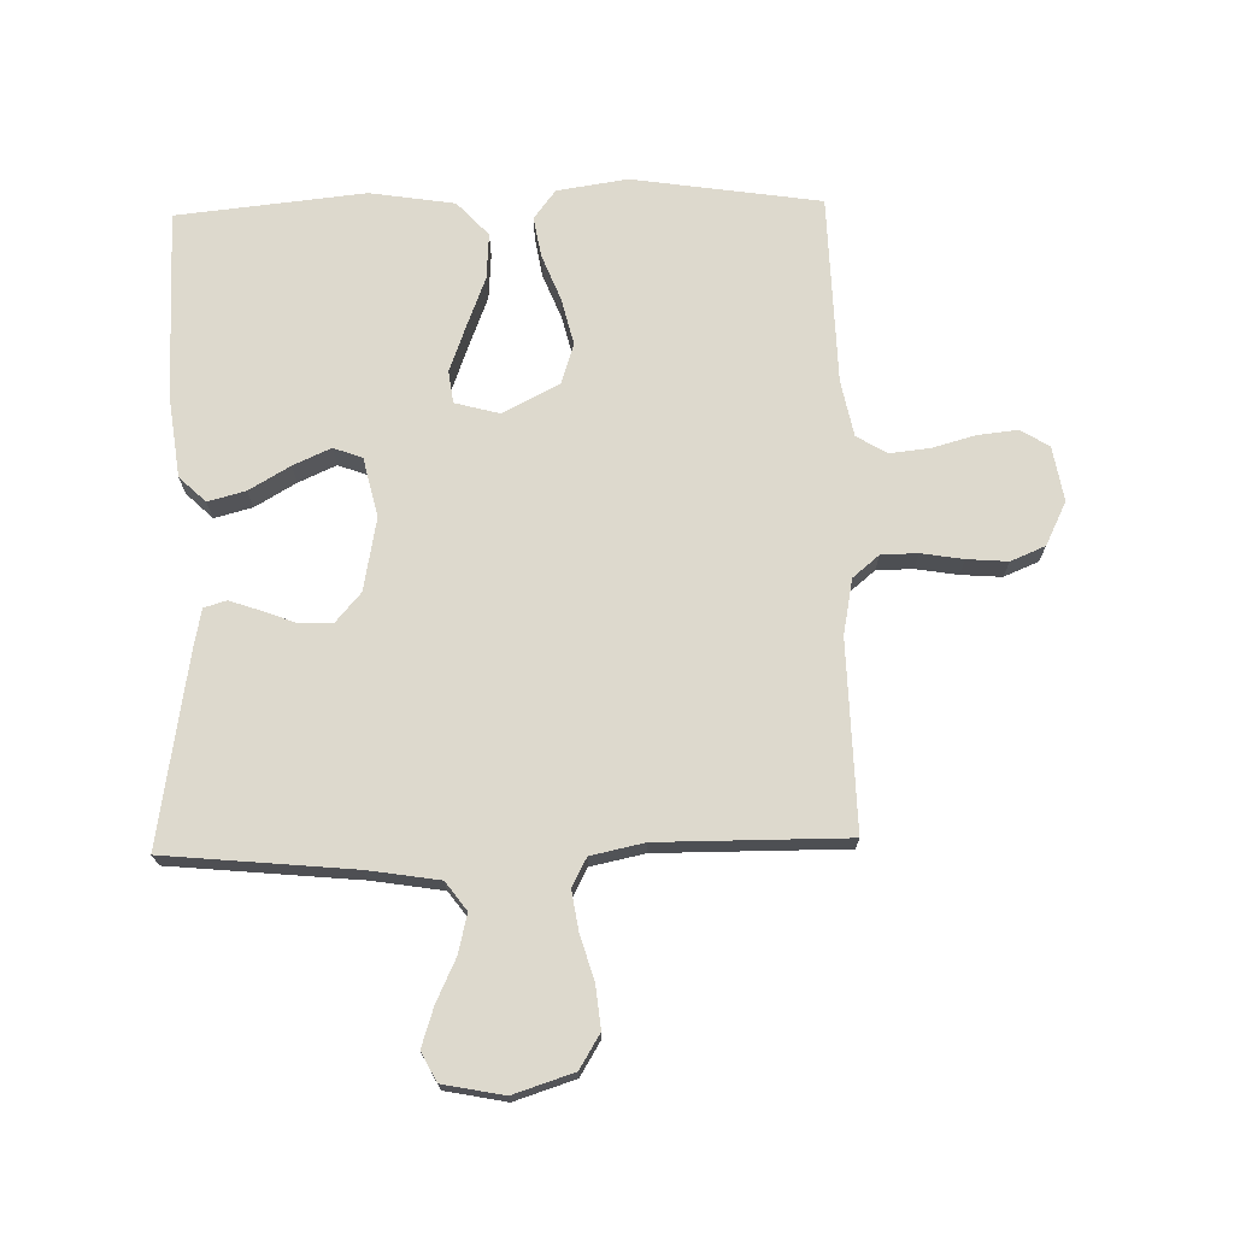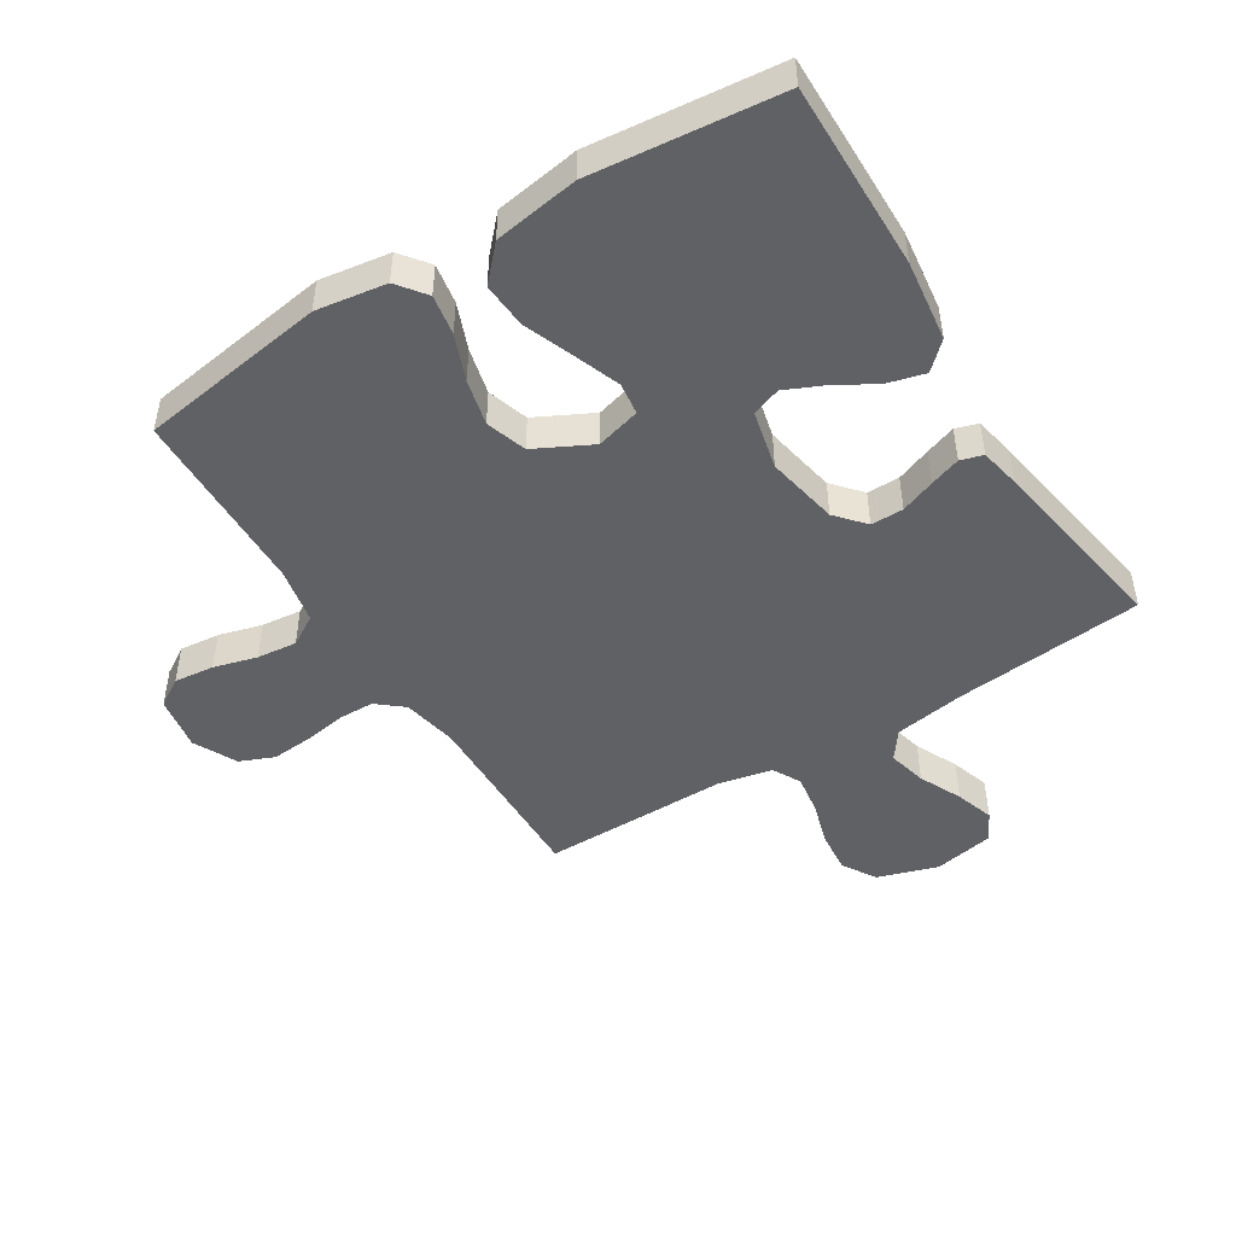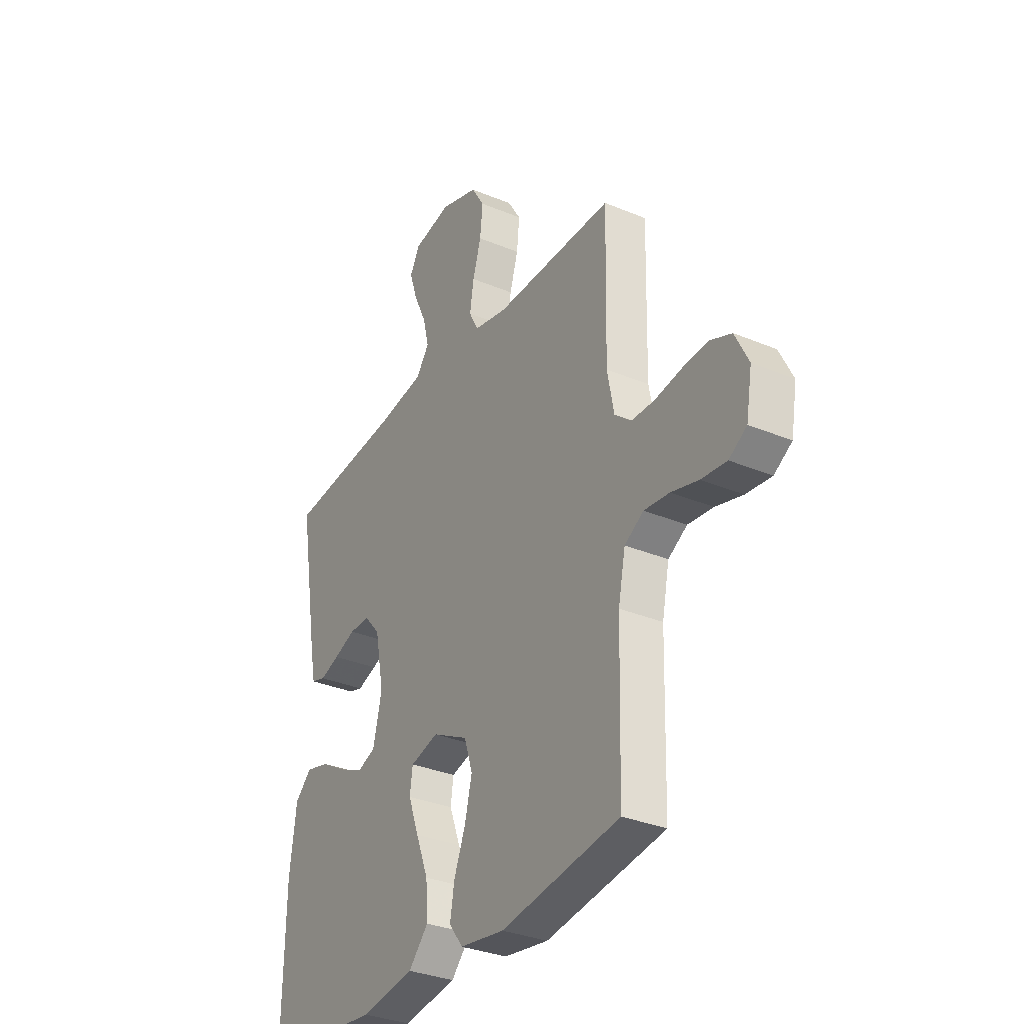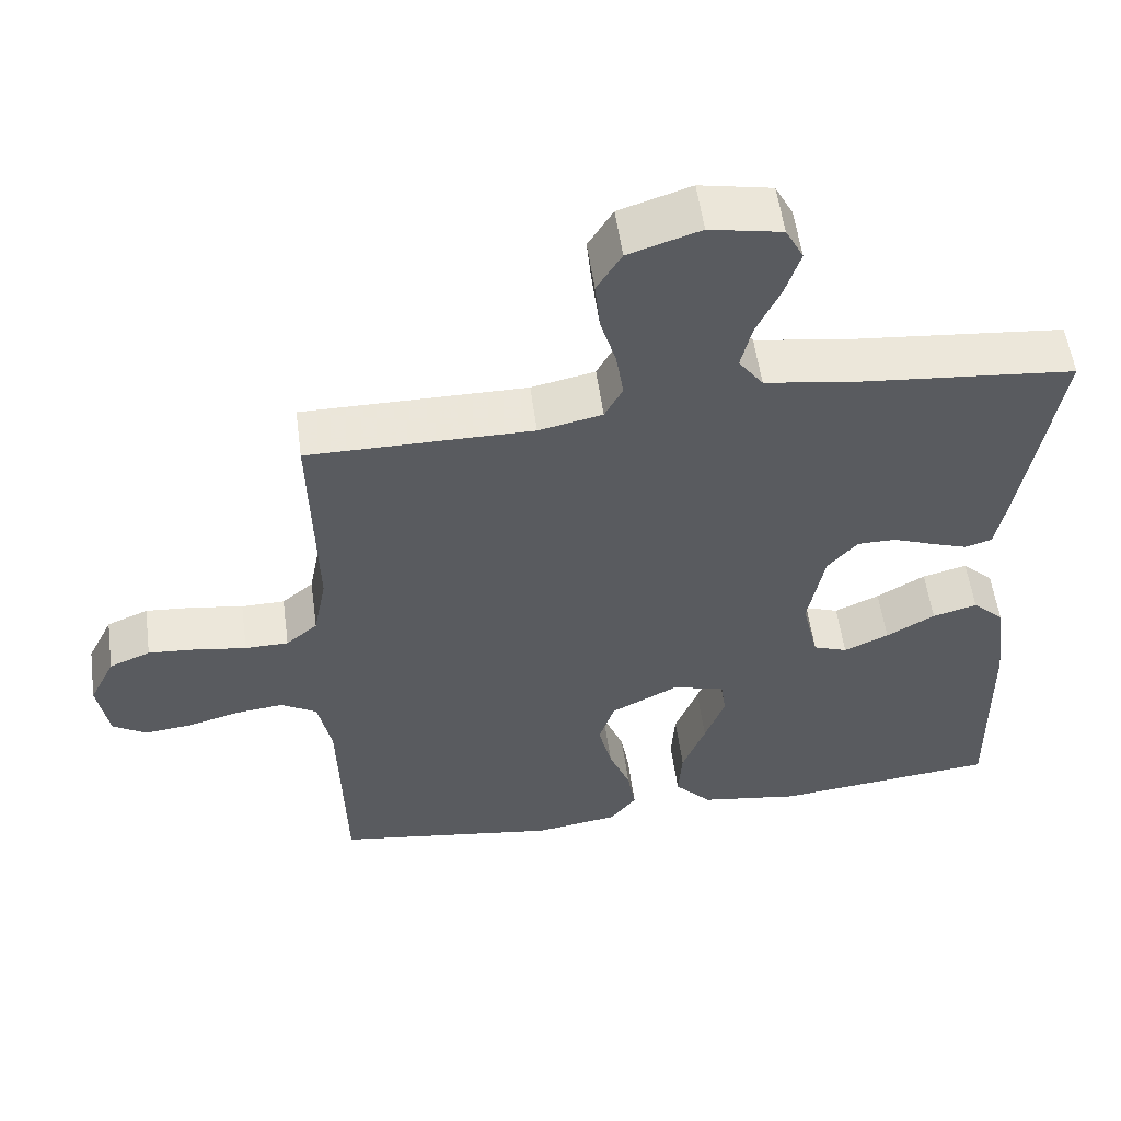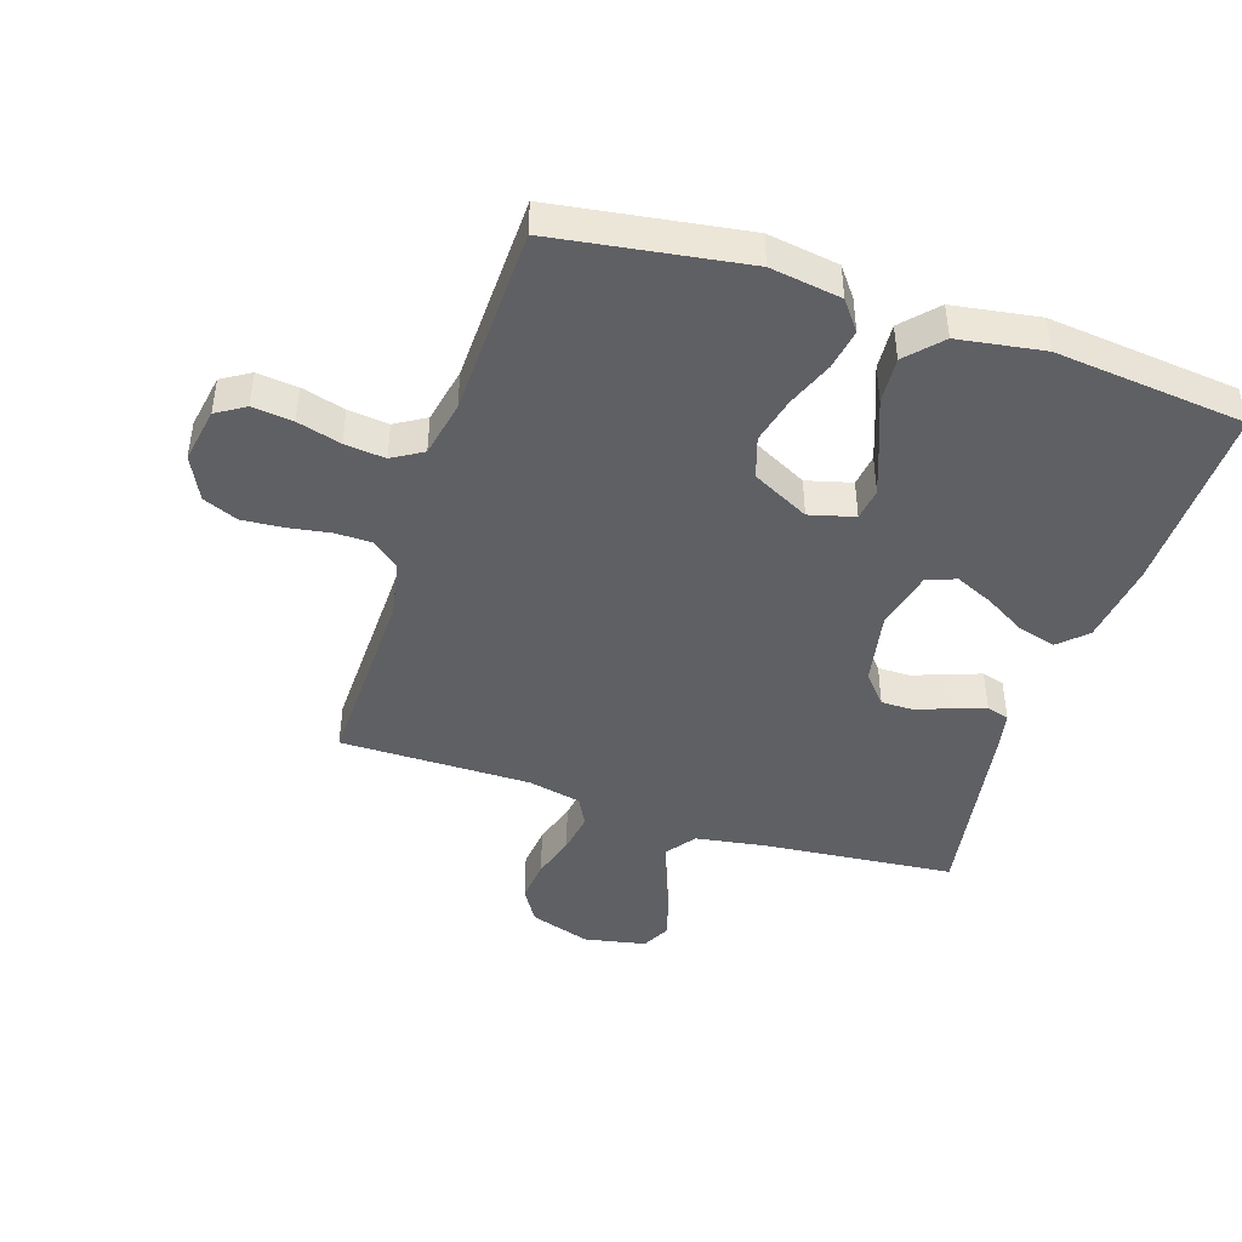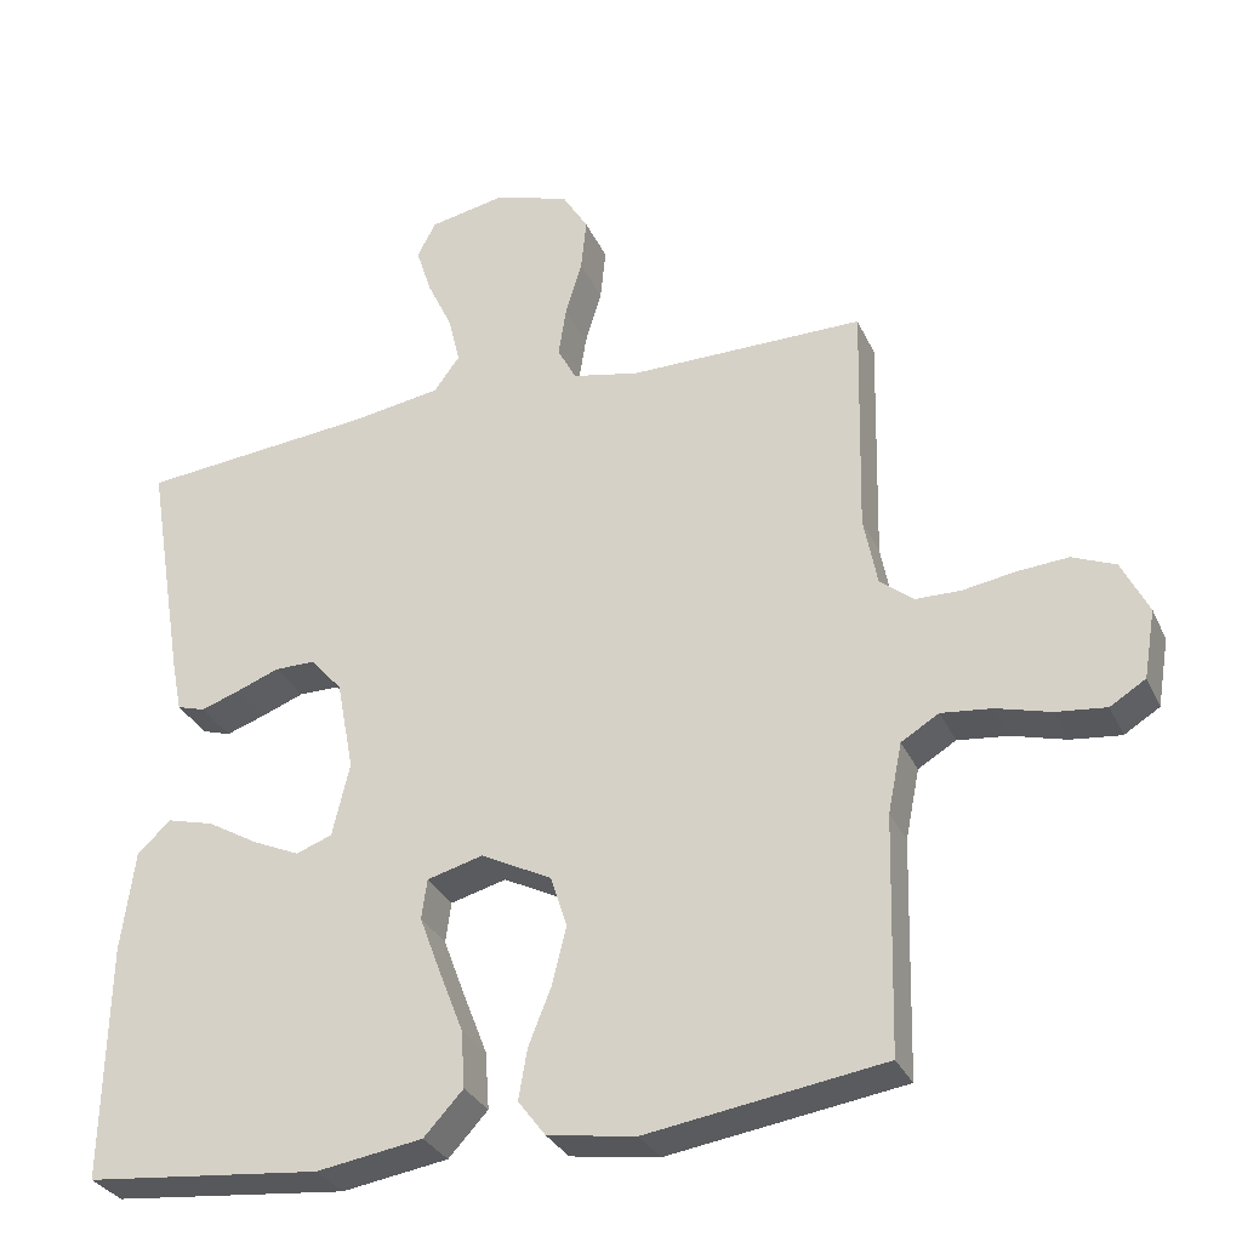
<metadata>
{"format":"obj","ext":"obj","renderer":"f3d","projection":"perspective","resolution":1024,"background":"white","views":[{"elev":71.9,"azim":-1.4,"up":"+Y"},{"elev":-47.6,"azim":-148.0,"up":"+Y"},{"elev":-32.5,"azim":59.8,"up":"+Z"},{"elev":55.4,"azim":172.2,"up":"+Z"},{"elev":-44.4,"azim":161.9,"up":"+Y"},{"elev":-31.1,"azim":21.5,"up":"+Z"}]}
</metadata>
<code>
v -0.5 0.07 -0.5
v -0.495 0.07 -0.2
v -0.478 0.07 -0.07
v -0.436 0.07 -0.03
v -0.376 0.07 -0.046
v -0.311 0.07 -0.084
v -0.251 0.07 -0.111
v -0.205 0.07 -0.094
v -0.183 0.07 0
v -0.205 0.07 0.116
v -0.245 0.07 0.162
v -0.297 0.07 0.162
v -0.352 0.07 0.141
v -0.401 0.07 0.124
v -0.437 0.07 0.135
v -0.45 0.07 0.2
v -0.5 0.07 0.5
v -0.2 0.07 0.529
v -0.087 0.07 0.547
v -0.054 0.07 0.592
v -0.069 0.07 0.654
v -0.101 0.07 0.722
v -0.121 0.07 0.784
v -0.097 0.07 0.83
v 0 0.07 0.849
v 0.096 0.07 0.818
v 0.129 0.07 0.764
v 0.122 0.07 0.696
v 0.101 0.07 0.626
v 0.091 0.07 0.562
v 0.115 0.07 0.517
v 0.2 0.07 0.499
v 0.5 0.07 0.5
v 0.493 0.07 0.2
v 0.51 0.07 0.112
v 0.552 0.07 0.077
v 0.61 0.07 0.076
v 0.677 0.07 0.087
v 0.742 0.07 0.092
v 0.797 0.07 0.069
v 0.831 0.07 0
v 0.816 0.07 -0.087
v 0.771 0.07 -0.115
v 0.707 0.07 -0.108
v 0.638 0.07 -0.089
v 0.574 0.07 -0.082
v 0.526 0.07 -0.111
v 0.508 0.07 -0.2
v 0.5 0.07 -0.5
v 0.2 0.07 -0.545
v 0.088 0.07 -0.528
v 0.053 0.07 -0.482
v 0.064 0.07 -0.418
v 0.093 0.07 -0.345
v 0.111 0.07 -0.271
v 0.09 0.07 -0.206
v 0 0.07 -0.16
v -0.071 0.07 -0.179
v -0.078 0.07 -0.23
v -0.051 0.07 -0.303
v -0.02 0.07 -0.383
v -0.015 0.07 -0.456
v -0.065 0.07 -0.51
v -0.2 0.07 -0.531
v -0.5 0 -0.5
v -0.495 0 -0.2
v -0.478 0 -0.07
v -0.436 0 -0.03
v -0.376 0 -0.046
v -0.311 0 -0.084
v -0.251 0 -0.111
v -0.205 0 -0.094
v -0.183 0 0
v -0.205 0 0.116
v -0.245 0 0.162
v -0.297 0 0.162
v -0.352 0 0.141
v -0.401 0 0.124
v -0.437 0 0.135
v -0.45 0 0.2
v -0.5 0 0.5
v -0.2 0 0.529
v -0.087 0 0.547
v -0.054 0 0.592
v -0.069 0 0.654
v -0.101 0 0.722
v -0.121 0 0.784
v -0.097 0 0.83
v 0 0 0.849
v 0.096 0 0.818
v 0.129 0 0.764
v 0.122 0 0.696
v 0.101 0 0.626
v 0.091 0 0.562
v 0.115 0 0.517
v 0.2 0 0.499
v 0.5 0 0.5
v 0.493 0 0.2
v 0.51 0 0.112
v 0.552 0 0.077
v 0.61 0 0.076
v 0.677 0 0.087
v 0.742 0 0.092
v 0.797 0 0.069
v 0.831 0 0
v 0.816 0 -0.087
v 0.771 0 -0.115
v 0.707 0 -0.108
v 0.638 0 -0.089
v 0.574 0 -0.082
v 0.526 0 -0.111
v 0.508 0 -0.2
v 0.5 0 -0.5
v 0.2 0 -0.545
v 0.088 0 -0.528
v 0.053 0 -0.482
v 0.064 0 -0.418
v 0.093 0 -0.345
v 0.111 0 -0.271
v 0.09 0 -0.206
v 0 0 -0.16
v -0.071 0 -0.179
v -0.078 0 -0.23
v -0.051 0 -0.303
v -0.02 0 -0.383
v -0.015 0 -0.456
v -0.065 0 -0.51
v -0.2 0 -0.531
f 60 61 62 63
f 59 60 63 64
f 58 59 64 1
f 51 52 53 54
f 51 54 55
f 48 49 50 51
f 47 48 51 55
f 46 47 55 56
f 42 43 44 45
f 42 45 46
f 41 42 46
f 37 38 39 40
f 36 37 40 41
f 32 33 34
f 31 32 34 35
f 26 27 28 29
f 26 29 30
f 25 26 30
f 24 25 30
f 21 22 23 24
f 20 21 24 30
f 19 20 30 31
f 15 16 17 18
f 12 13 14 15
f 12 15 18 19
f 3 4 5 6
f 3 6 7
f 58 1 2 3
f 57 58 3 7
f 36 41 46 56
f 35 36 56 57
f 11 12 19 31
f 10 11 31 35
f 9 10 35 57
f 57 7 8
f 8 9 57
f 127 126 125 124
f 128 127 124 123
f 65 128 123 122
f 118 117 116 115
f 119 118 115
f 115 114 113 112
f 119 115 112 111
f 120 119 111 110
f 109 108 107 106
f 110 109 106
f 110 106 105
f 104 103 102 101
f 105 104 101 100
f 98 97 96
f 99 98 96 95
f 93 92 91 90
f 94 93 90
f 94 90 89
f 94 89 88
f 88 87 86 85
f 94 88 85 84
f 95 94 84 83
f 82 81 80 79
f 79 78 77 76
f 83 82 79 76
f 70 69 68 67
f 71 70 67
f 67 66 65 122
f 71 67 122 121
f 120 110 105 100
f 121 120 100 99
f 95 83 76 75
f 99 95 75 74
f 121 99 74 73
f 72 71 121
f 121 73 72
f 1 65 66 2
f 2 66 67 3
f 3 67 68 4
f 4 68 69 5
f 5 69 70 6
f 6 70 71 7
f 7 71 72 8
f 8 72 73 9
f 9 73 74 10
f 10 74 75 11
f 11 75 76 12
f 12 76 77 13
f 13 77 78 14
f 14 78 79 15
f 15 79 80 16
f 16 80 81 17
f 17 81 82 18
f 18 82 83 19
f 19 83 84 20
f 20 84 85 21
f 21 85 86 22
f 22 86 87 23
f 23 87 88 24
f 24 88 89 25
f 25 89 90 26
f 26 90 91 27
f 27 91 92 28
f 28 92 93 29
f 29 93 94 30
f 30 94 95 31
f 31 95 96 32
f 32 96 97 33
f 33 97 98 34
f 34 98 99 35
f 35 99 100 36
f 36 100 101 37
f 37 101 102 38
f 38 102 103 39
f 39 103 104 40
f 40 104 105 41
f 41 105 106 42
f 42 106 107 43
f 43 107 108 44
f 44 108 109 45
f 45 109 110 46
f 46 110 111 47
f 47 111 112 48
f 48 112 113 49
f 49 113 114 50
f 50 114 115 51
f 51 115 116 52
f 52 116 117 53
f 53 117 118 54
f 54 118 119 55
f 55 119 120 56
f 56 120 121 57
f 57 121 122 58
f 58 122 123 59
f 59 123 124 60
f 60 124 125 61
f 61 125 126 62
f 62 126 127 63
f 63 127 128 64
f 64 128 65 1

</code>
